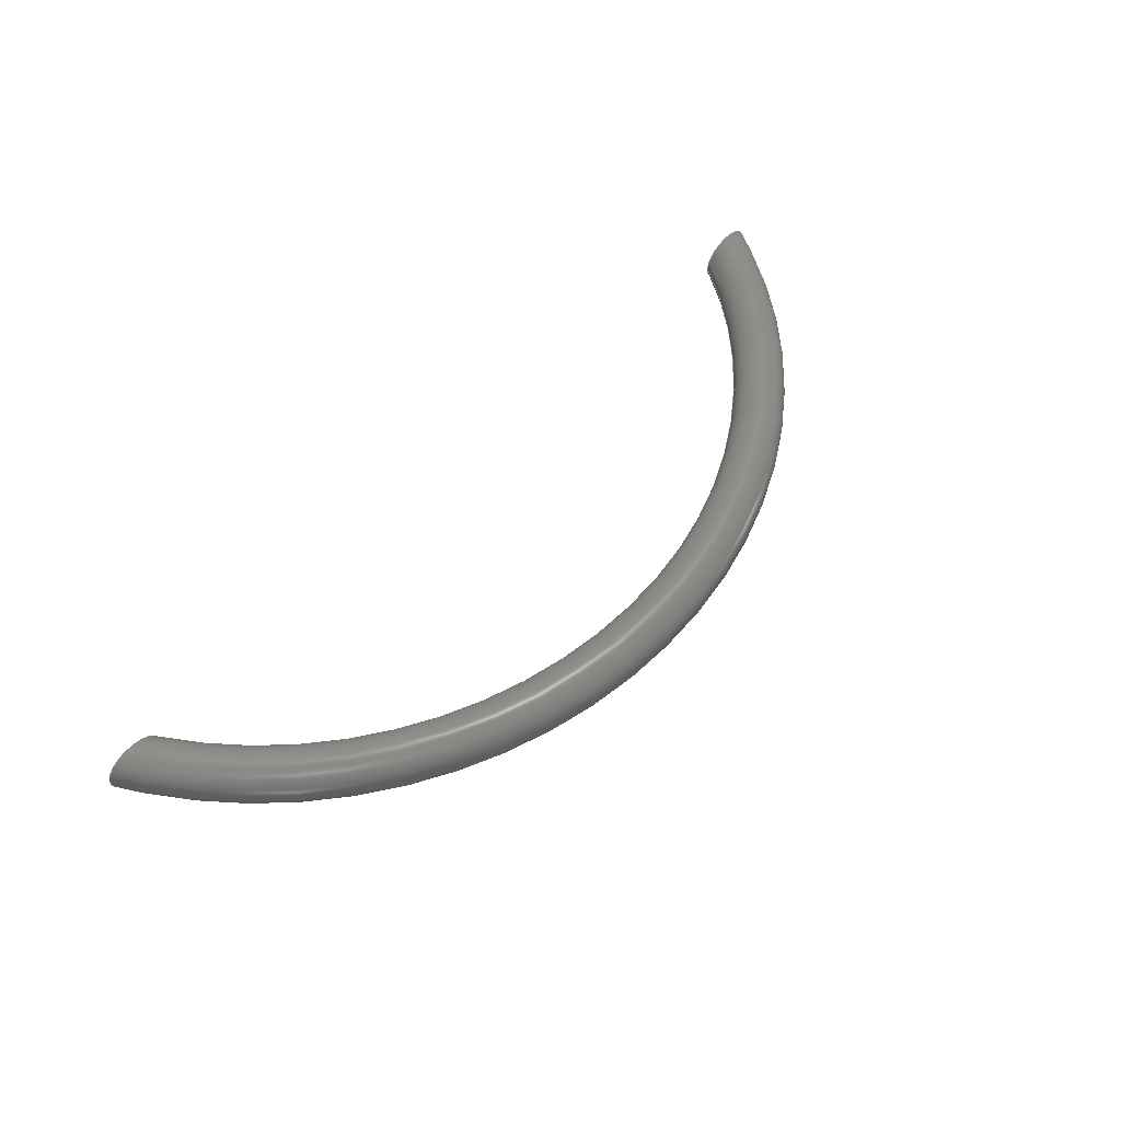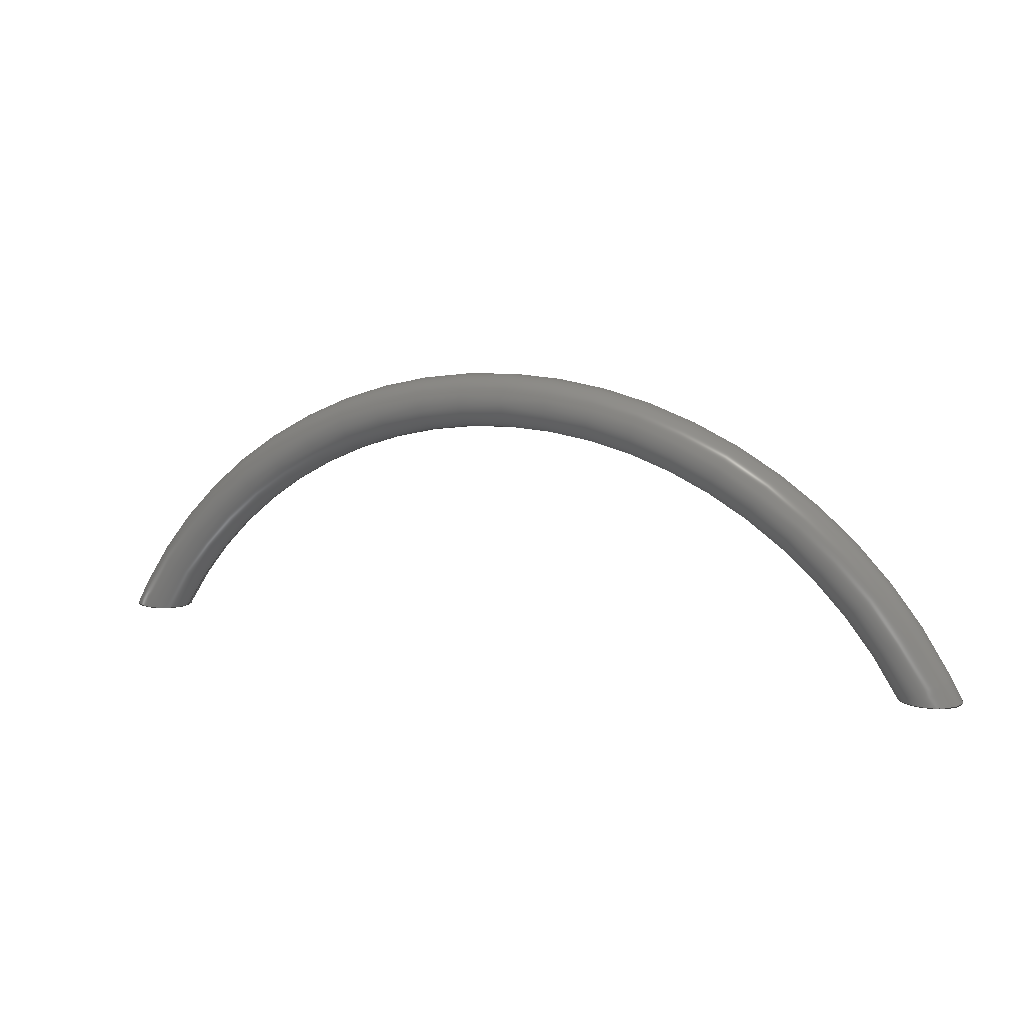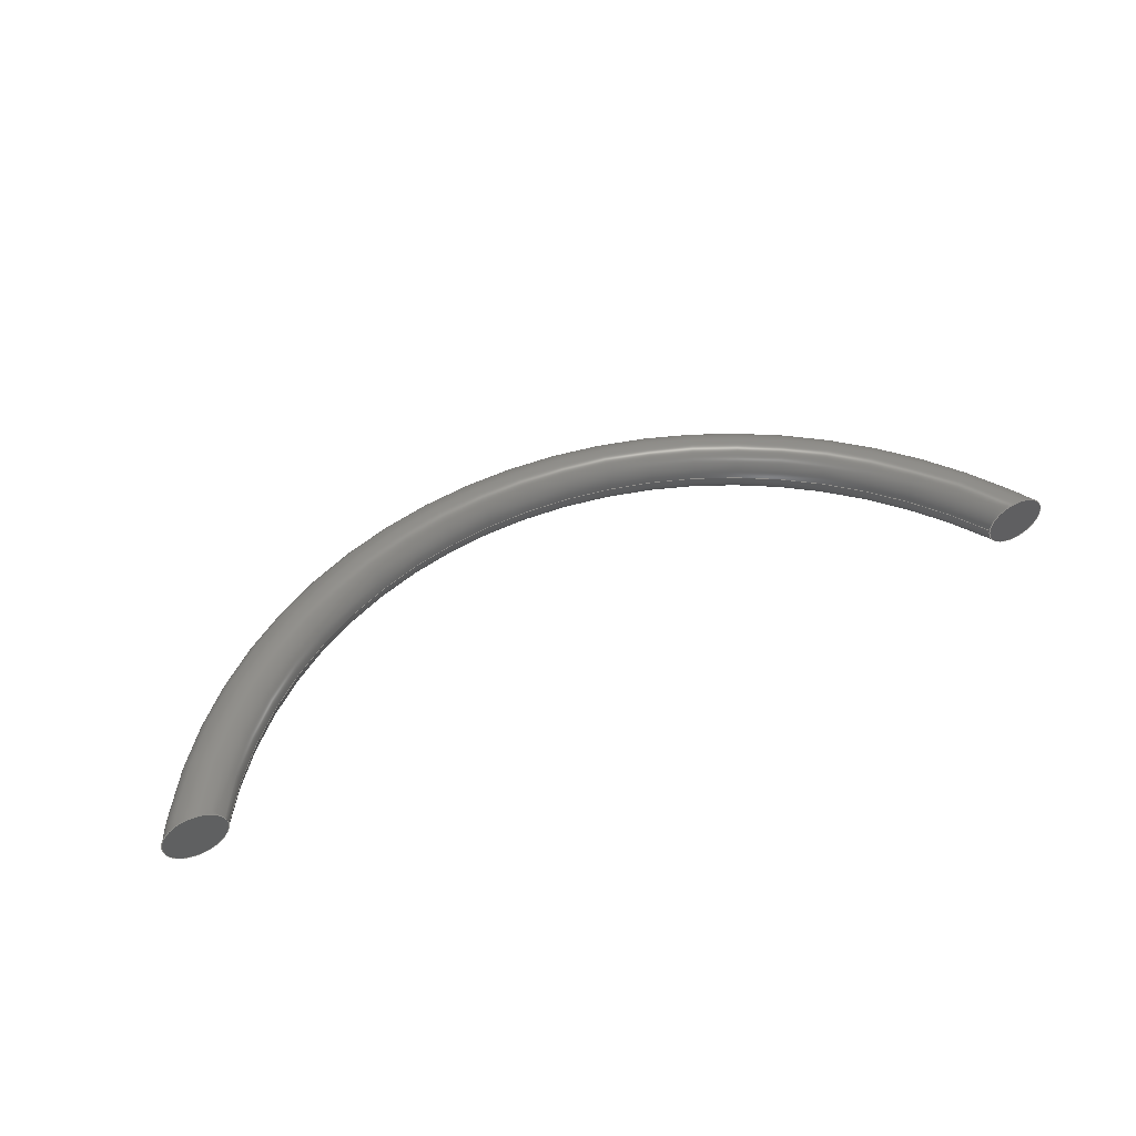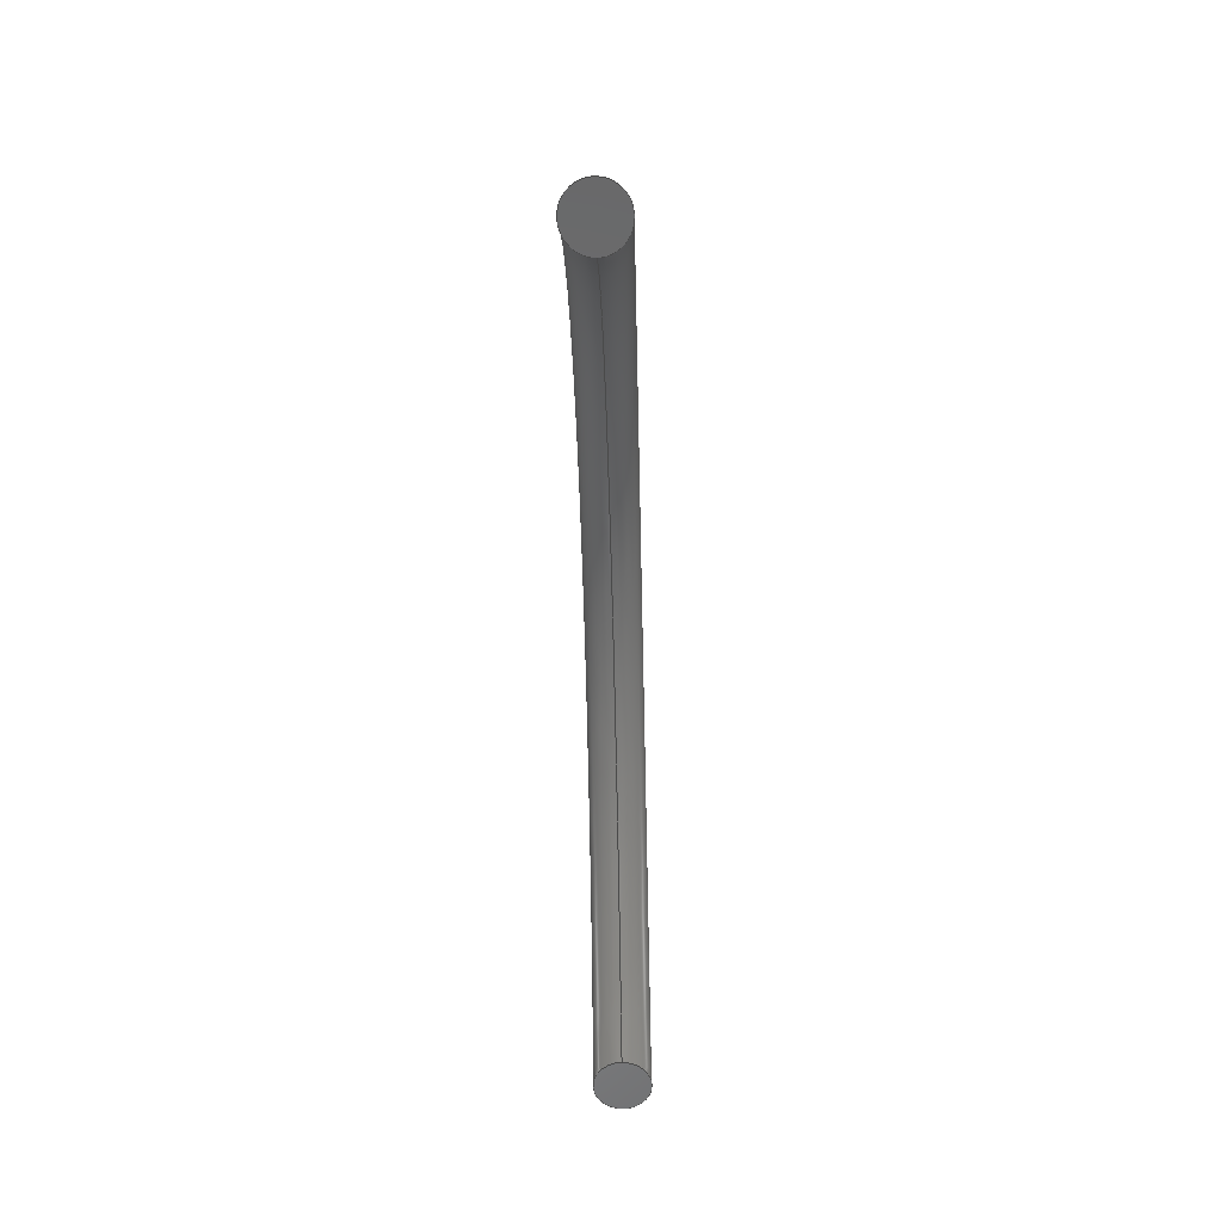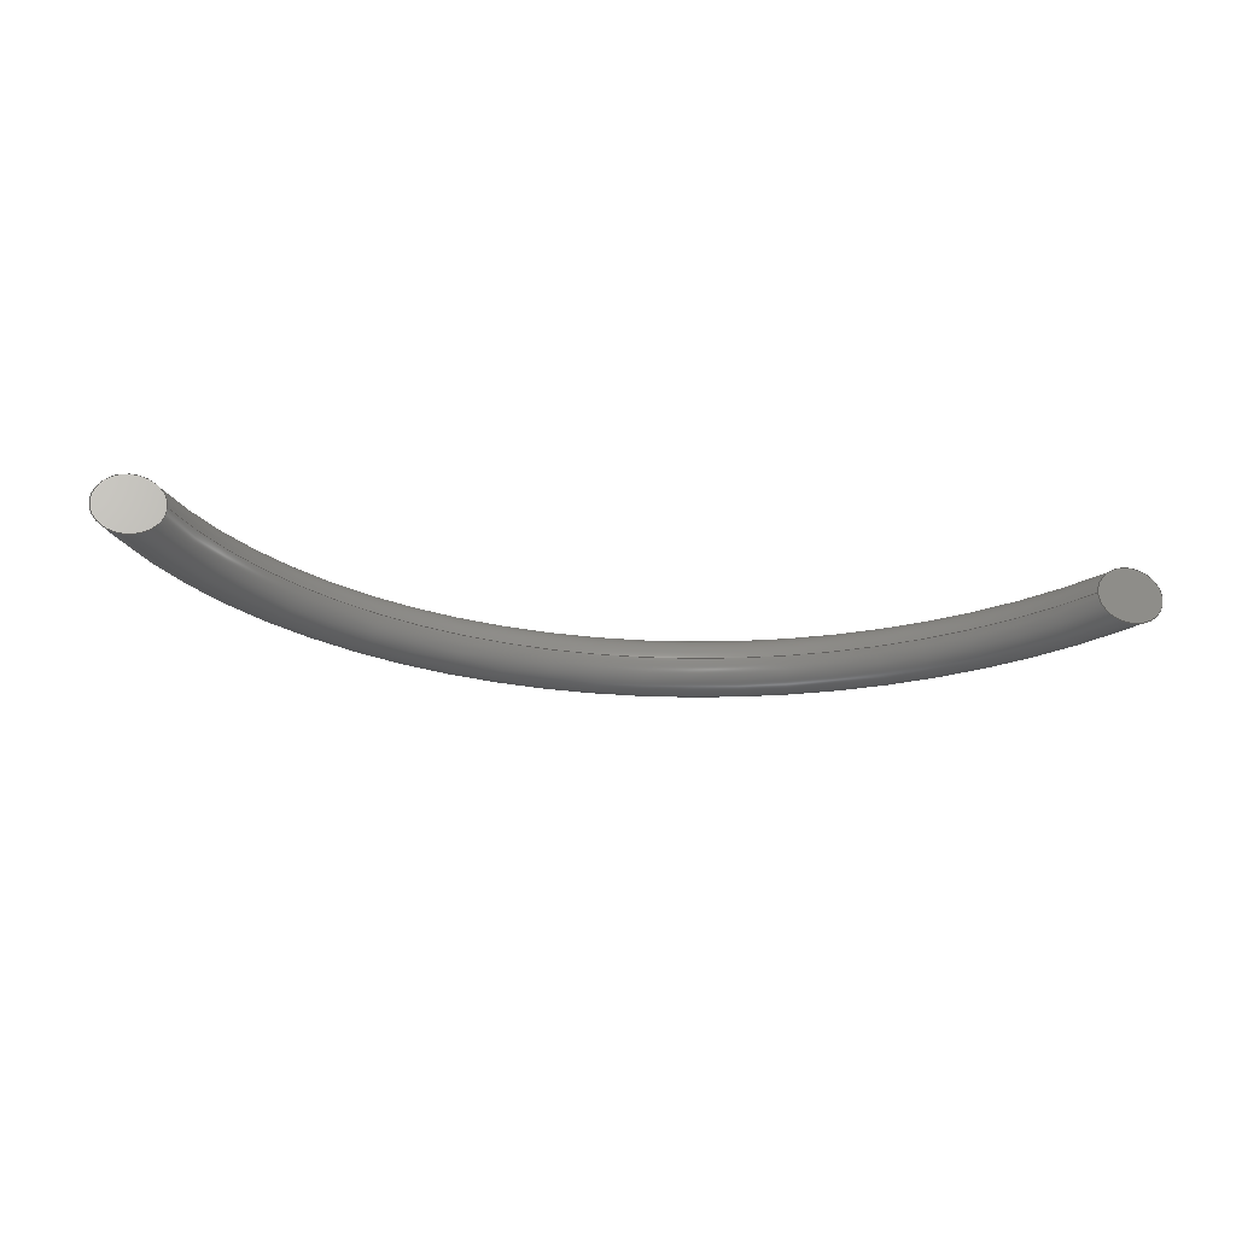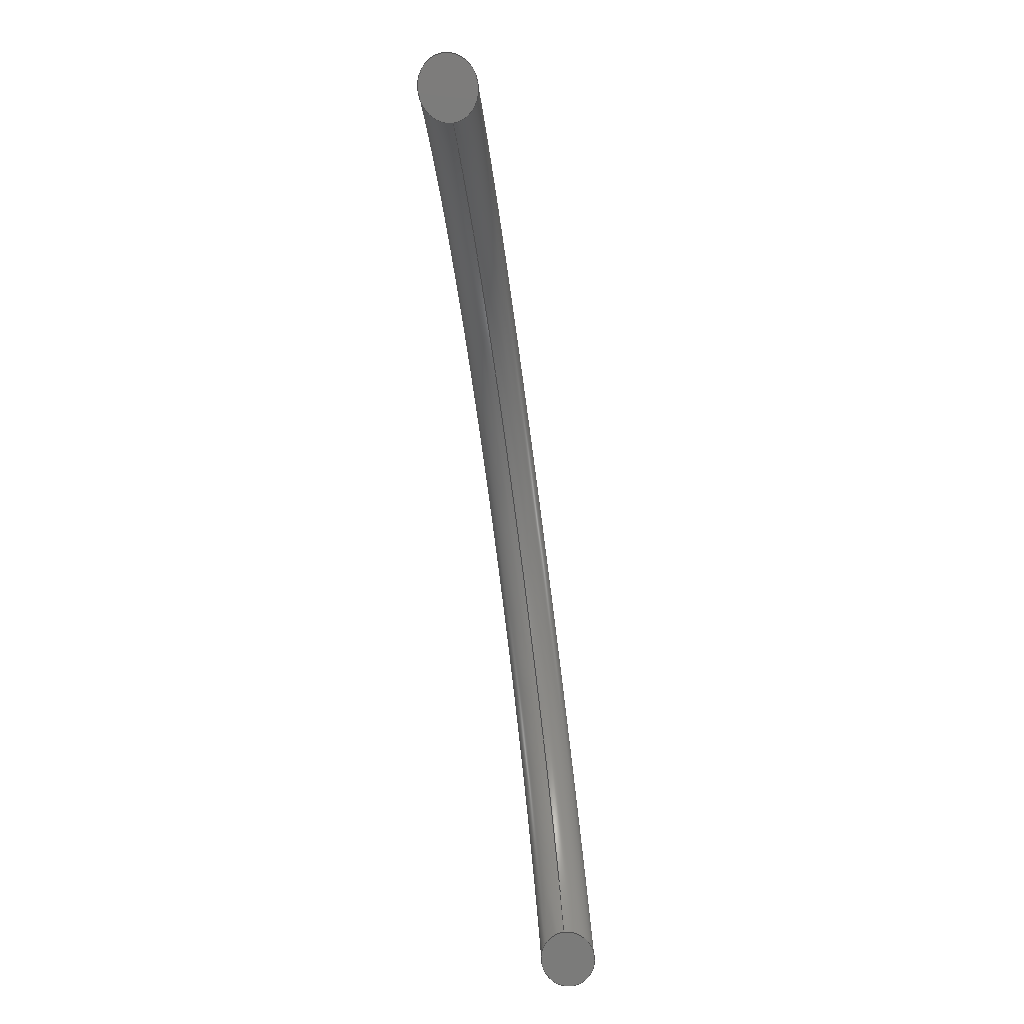
<metadata>
{"format":"step","ext":"step","renderer":"f3d","projection":"perspective","resolution":1024,"background":"white","views":[{"elev":55.8,"azim":132.1,"up":"+Z"},{"elev":11.9,"azim":-155.2,"up":"+Y"},{"elev":47.0,"azim":-26.4,"up":"+Z"},{"elev":-54.7,"azim":91.4,"up":"+Y"},{"elev":-23.6,"azim":-12.0,"up":"+Z"},{"elev":-74.3,"azim":97.5,"up":"+Y"}]}
</metadata>
<code>
ISO-10303-21;
DATA;
#1=MECHANICAL_DESIGN_GEOMETRIC_PRESENTATION_REPRESENTATION('',(#4),#154);
#2=SHAPE_REPRESENTATION_RELATIONSHIP('SRR','None',#161,#3);
#3=ADVANCED_BREP_SHAPE_REPRESENTATION('',(#5),#153);
#4=STYLED_ITEM('',(#170),#5);
#5=MANIFOLD_SOLID_BREP('Corps1',#42);
#6=CIRCLE('',#59,43.5);
#7=TOROIDAL_SURFACE('',#58,46,2.5);
#8=FACE_OUTER_BOUND('',#11,.T.);
#9=FACE_OUTER_BOUND('',#12,.T.);
#10=FACE_OUTER_BOUND('',#13,.T.);
#11=EDGE_LOOP('',(#27,#28));
#12=EDGE_LOOP('',(#29,#30));
#13=EDGE_LOOP('',(#31,#32,#33,#34,#35,#36));
#14=B_SPLINE_CURVE_WITH_KNOTS('',3,(#74,#75,#76,#77,#78,#79,#80,#81,#82,
#83,#84,#85,#86,#87,#88,#89,#90,#91),.UNSPECIFIED.,.F.,.F.,(4,2,2,2,2,
2,2,2,4),(0,0.08904,0.1836,0.2855,0.3949,
0.5051,0.609,0.7044,0.7928),
 .UNSPECIFIED.);
#15=B_SPLINE_CURVE_WITH_KNOTS('',3,(#92,#93,#94,#95,#96,#97,#98,
#99,#100,#101,#102,#103,#104,#105,#106,#107,#108,#109),.UNSPECIFIED.,.F.,
 .F.,(4,2,2,2,2,2,2,2,4),(0.7928,0.8812,0.9767,
1.081,1.191,1.3,1.402,1.497,
1.586),.UNSPECIFIED.);
#16=B_SPLINE_CURVE_WITH_KNOTS('',3,(#113,#114,#115,#116,#117,#118,#119,
#120,#121,#122,#123,#124,#125,#126,#127,#128,#129,#130),.UNSPECIFIED.,.F.,
 .F.,(4,2,2,2,2,2,2,2,4),(0,0.08904,0.1836,0.2855,
0.3949,0.5051,0.609,0.7044,
0.7928),.UNSPECIFIED.);
#17=B_SPLINE_CURVE_WITH_KNOTS('',3,(#131,#132,#133,#134,#135,#136,#137,
#138,#139,#140,#141,#142,#143,#144,#145,#146,#147,#148),.UNSPECIFIED.,.F.,
 .F.,(4,2,2,2,2,2,2,2,4),(0.7928,0.8812,0.9767,
1.081,1.191,1.3,1.402,1.497,
1.586),.UNSPECIFIED.);
#18=VERTEX_POINT('',#72);
#19=VERTEX_POINT('',#73);
#20=VERTEX_POINT('',#111);
#21=VERTEX_POINT('',#112);
#22=EDGE_CURVE('',#18,#19,#14,.T.);
#23=EDGE_CURVE('',#19,#18,#15,.T.);
#24=EDGE_CURVE('',#20,#21,#16,.T.);
#25=EDGE_CURVE('',#21,#20,#17,.T.);
#26=EDGE_CURVE('',#21,#19,#6,.T.);
#27=ORIENTED_EDGE('',*,*,#22,.F.);
#28=ORIENTED_EDGE('',*,*,#23,.F.);
#29=ORIENTED_EDGE('',*,*,#24,.F.);
#30=ORIENTED_EDGE('',*,*,#25,.F.);
#31=ORIENTED_EDGE('',*,*,#24,.T.);
#32=ORIENTED_EDGE('',*,*,#26,.T.);
#33=ORIENTED_EDGE('',*,*,#23,.T.);
#34=ORIENTED_EDGE('',*,*,#22,.T.);
#35=ORIENTED_EDGE('',*,*,#26,.F.);
#36=ORIENTED_EDGE('',*,*,#25,.T.);
#37=PLANE('',#56);
#38=PLANE('',#57);
#39=ADVANCED_FACE('',(#8),#37,.F.);
#40=ADVANCED_FACE('',(#9),#38,.F.);
#41=ADVANCED_FACE('',(#10),#7,.T.);
#42=CLOSED_SHELL('',(#39,#40,#41));
#43=DERIVED_UNIT_ELEMENT(#45,1);
#44=DERIVED_UNIT_ELEMENT(#156,-3);
#45=(
MASS_UNIT()
NAMED_UNIT(*)
SI_UNIT(.KILO.,.GRAM.)
);
#46=DERIVED_UNIT((#43,#44));
#47=MEASURE_REPRESENTATION_ITEM('density measure',
POSITIVE_RATIO_MEASURE(7850),#46);
#48=PROPERTY_DEFINITION_REPRESENTATION(#53,#50);
#49=PROPERTY_DEFINITION_REPRESENTATION(#54,#51);
#50=REPRESENTATION('material name',(#52),#153);
#51=REPRESENTATION('density',(#47),#153);
#52=DESCRIPTIVE_REPRESENTATION_ITEM('Acier','Acier');
#53=PROPERTY_DEFINITION('material property','material name',#163);
#54=PROPERTY_DEFINITION('material property','density of part',#163);
#55=AXIS2_PLACEMENT_3D('',#70,#60,#61);
#56=AXIS2_PLACEMENT_3D('',#71,#62,#63);
#57=AXIS2_PLACEMENT_3D('',#110,#64,#65);
#58=AXIS2_PLACEMENT_3D('',#149,#66,#67);
#59=AXIS2_PLACEMENT_3D('',#150,#68,#69);
#60=DIRECTION('axis',(0,0,1));
#61=DIRECTION('refdir',(1,0,0));
#62=DIRECTION('center_axis',(0,1,0));
#63=DIRECTION('ref_axis',(0,0,1));
#64=DIRECTION('center_axis',(0,1,0));
#65=DIRECTION('ref_axis',(0,0,1));
#66=DIRECTION('center_axis',(0,0,-1));
#67=DIRECTION('ref_axis',(-1,0,0));
#68=DIRECTION('center_axis',(0,0,1));
#69=DIRECTION('ref_axis',(-1,0,0));
#70=CARTESIAN_POINT('',(0,0,0));
#71=CARTESIAN_POINT('Origin',(4.384,22,1.993));
#72=CARTESIAN_POINT('',(-43.22,22,6.939e-17));
#73=CARTESIAN_POINT('',(-37.53,22,5e-16));
#74=CARTESIAN_POINT('Ctrl Pts',(-43.22,22,6.939e-17));
#75=CARTESIAN_POINT('Ctrl Pts',(-43.22,22,0.2968));
#76=CARTESIAN_POINT('Ctrl Pts',(-43.15,22,0.6449));
#77=CARTESIAN_POINT('Ctrl Pts',(-42.9,22,1.205));
#78=CARTESIAN_POINT('Ctrl Pts',(-42.68,22,1.51));
#79=CARTESIAN_POINT('Ctrl Pts',(-42.2,22,1.957));
#80=CARTESIAN_POINT('Ctrl Pts',(-41.85,22,2.169));
#81=CARTESIAN_POINT('Ctrl Pts',(-41.19,22,2.422));
#82=CARTESIAN_POINT('Ctrl Pts',(-40.76,22,2.5));
#83=CARTESIAN_POINT('Ctrl Pts',(-40.03,22,2.5));
#84=CARTESIAN_POINT('Ctrl Pts',(-39.6,22,2.421));
#85=CARTESIAN_POINT('Ctrl Pts',(-38.93,22,2.167));
#86=CARTESIAN_POINT('Ctrl Pts',(-38.57,22,1.953));
#87=CARTESIAN_POINT('Ctrl Pts',(-38.08,22,1.504));
#88=CARTESIAN_POINT('Ctrl Pts',(-37.86,22,1.198));
#89=CARTESIAN_POINT('Ctrl Pts',(-37.6,22,0.6398));
#90=CARTESIAN_POINT('Ctrl Pts',(-37.53,22,0.2946));
#91=CARTESIAN_POINT('Ctrl Pts',(-37.53,22,2.082e-16));
#92=CARTESIAN_POINT('Ctrl Pts',(-37.53,22,7.286e-16));
#93=CARTESIAN_POINT('Ctrl Pts',(-37.53,22,-0.2946));
#94=CARTESIAN_POINT('Ctrl Pts',(-37.6,22,-0.6398));
#95=CARTESIAN_POINT('Ctrl Pts',(-37.86,22,-1.198));
#96=CARTESIAN_POINT('Ctrl Pts',(-38.08,22,-1.504));
#97=CARTESIAN_POINT('Ctrl Pts',(-38.57,22,-1.953));
#98=CARTESIAN_POINT('Ctrl Pts',(-38.93,22,-2.167));
#99=CARTESIAN_POINT('Ctrl Pts',(-39.6,22,-2.421));
#100=CARTESIAN_POINT('Ctrl Pts',(-40.03,22,-2.5));
#101=CARTESIAN_POINT('Ctrl Pts',(-40.76,22,-2.5));
#102=CARTESIAN_POINT('Ctrl Pts',(-41.19,22,-2.422));
#103=CARTESIAN_POINT('Ctrl Pts',(-41.85,22,-2.169));
#104=CARTESIAN_POINT('Ctrl Pts',(-42.2,22,-1.957));
#105=CARTESIAN_POINT('Ctrl Pts',(-42.68,22,-1.51));
#106=CARTESIAN_POINT('Ctrl Pts',(-42.9,22,-1.205));
#107=CARTESIAN_POINT('Ctrl Pts',(-43.15,22,-0.6449));
#108=CARTESIAN_POINT('Ctrl Pts',(-43.22,22,-0.2968));
#109=CARTESIAN_POINT('Ctrl Pts',(-43.22,22,-5.204e-16));
#110=CARTESIAN_POINT('Origin',(4.384,22,1.993));
#111=CARTESIAN_POINT('',(43.22,22,0));
#112=CARTESIAN_POINT('',(37.53,22,2.745e-16));
#113=CARTESIAN_POINT('Ctrl Pts',(43.22,22,0));
#114=CARTESIAN_POINT('Ctrl Pts',(43.22,22,-0.2968));
#115=CARTESIAN_POINT('Ctrl Pts',(43.15,22,-0.6449));
#116=CARTESIAN_POINT('Ctrl Pts',(42.9,22,-1.205));
#117=CARTESIAN_POINT('Ctrl Pts',(42.68,22,-1.51));
#118=CARTESIAN_POINT('Ctrl Pts',(42.2,22,-1.957));
#119=CARTESIAN_POINT('Ctrl Pts',(41.85,22,-2.169));
#120=CARTESIAN_POINT('Ctrl Pts',(41.19,22,-2.422));
#121=CARTESIAN_POINT('Ctrl Pts',(40.76,22,-2.5));
#122=CARTESIAN_POINT('Ctrl Pts',(40.03,22,-2.5));
#123=CARTESIAN_POINT('Ctrl Pts',(39.6,22,-2.421));
#124=CARTESIAN_POINT('Ctrl Pts',(38.93,22,-2.167));
#125=CARTESIAN_POINT('Ctrl Pts',(38.57,22,-1.953));
#126=CARTESIAN_POINT('Ctrl Pts',(38.08,22,-1.504));
#127=CARTESIAN_POINT('Ctrl Pts',(37.86,22,-1.198));
#128=CARTESIAN_POINT('Ctrl Pts',(37.6,22,-0.6398));
#129=CARTESIAN_POINT('Ctrl Pts',(37.53,22,-0.2946));
#130=CARTESIAN_POINT('Ctrl Pts',(37.53,22,1.388e-16));
#131=CARTESIAN_POINT('Ctrl Pts',(37.53,22,2.429e-16));
#132=CARTESIAN_POINT('Ctrl Pts',(37.53,22,0.2946));
#133=CARTESIAN_POINT('Ctrl Pts',(37.6,22,0.6398));
#134=CARTESIAN_POINT('Ctrl Pts',(37.86,22,1.198));
#135=CARTESIAN_POINT('Ctrl Pts',(38.08,22,1.504));
#136=CARTESIAN_POINT('Ctrl Pts',(38.57,22,1.953));
#137=CARTESIAN_POINT('Ctrl Pts',(38.93,22,2.167));
#138=CARTESIAN_POINT('Ctrl Pts',(39.6,22,2.421));
#139=CARTESIAN_POINT('Ctrl Pts',(40.03,22,2.5));
#140=CARTESIAN_POINT('Ctrl Pts',(40.76,22,2.5));
#141=CARTESIAN_POINT('Ctrl Pts',(41.19,22,2.422));
#142=CARTESIAN_POINT('Ctrl Pts',(41.85,22,2.169));
#143=CARTESIAN_POINT('Ctrl Pts',(42.2,22,1.957));
#144=CARTESIAN_POINT('Ctrl Pts',(42.68,22,1.51));
#145=CARTESIAN_POINT('Ctrl Pts',(42.9,22,1.205));
#146=CARTESIAN_POINT('Ctrl Pts',(43.15,22,0.6449));
#147=CARTESIAN_POINT('Ctrl Pts',(43.22,22,0.2968));
#148=CARTESIAN_POINT('Ctrl Pts',(43.22,22,2.082e-16));
#149=CARTESIAN_POINT('Origin',(0,0,0));
#150=CARTESIAN_POINT('Origin',(0,0,3.062e-16));
#151=UNCERTAINTY_MEASURE_WITH_UNIT(LENGTH_MEASURE(0.01),#155,
'DISTANCE_ACCURACY_VALUE',
'Maximum model space distance between geometric entities at asserted c
onnectivities');
#152=UNCERTAINTY_MEASURE_WITH_UNIT(LENGTH_MEASURE(0.01),#155,
'DISTANCE_ACCURACY_VALUE',
'Maximum model space distance between geometric entities at asserted c
onnectivities');
#153=(
GEOMETRIC_REPRESENTATION_CONTEXT(3)
GLOBAL_UNCERTAINTY_ASSIGNED_CONTEXT((#151))
GLOBAL_UNIT_ASSIGNED_CONTEXT((#155,#157,#158))
REPRESENTATION_CONTEXT('','3D')
);
#154=(
GEOMETRIC_REPRESENTATION_CONTEXT(3)
GLOBAL_UNCERTAINTY_ASSIGNED_CONTEXT((#152))
GLOBAL_UNIT_ASSIGNED_CONTEXT((#155,#157,#158))
REPRESENTATION_CONTEXT('','3D')
);
#155=(
LENGTH_UNIT()
NAMED_UNIT(*)
SI_UNIT(.MILLI.,.METRE.)
);
#156=(
LENGTH_UNIT()
NAMED_UNIT(*)
SI_UNIT($,.METRE.)
);
#157=(
NAMED_UNIT(*)
PLANE_ANGLE_UNIT()
SI_UNIT($,.RADIAN.)
);
#158=(
NAMED_UNIT(*)
SI_UNIT($,.STERADIAN.)
SOLID_ANGLE_UNIT()
);
#159=SHAPE_DEFINITION_REPRESENTATION(#160,#161);
#160=PRODUCT_DEFINITION_SHAPE('',$,#163);
#161=SHAPE_REPRESENTATION('',(#55),#153);
#162=PRODUCT_DEFINITION_CONTEXT('part definition',#167,'design');
#163=PRODUCT_DEFINITION('SCC','SCC v1',#164,#162);
#164=PRODUCT_DEFINITION_FORMATION('',$,#169);
#165=PRODUCT_RELATED_PRODUCT_CATEGORY('SCC v1','SCC v1',(#169));
#166=APPLICATION_PROTOCOL_DEFINITION('international standard',
'automotive_design',2009,#167);
#167=APPLICATION_CONTEXT(
'Core Data for Automotive Mechanical Design Process');
#168=PRODUCT_CONTEXT('part definition',#167,'mechanical');
#169=PRODUCT('SCC','SCC v1',$,(#168));
#170=PRESENTATION_STYLE_ASSIGNMENT((#171));
#171=SURFACE_STYLE_USAGE(.BOTH.,#172);
#172=SURFACE_SIDE_STYLE('',(#173));
#173=SURFACE_STYLE_FILL_AREA(#174);
#174=FILL_AREA_STYLE('Acier - Satin\X\E9',(#175));
#175=FILL_AREA_STYLE_COLOUR('Acier - Satin\X\E9',#176);
#176=COLOUR_RGB('Acier - Satin\X\E9',0.6275,0.6275,
0.6275);
ENDSEC;
END-ISO-10303-21;

</code>
